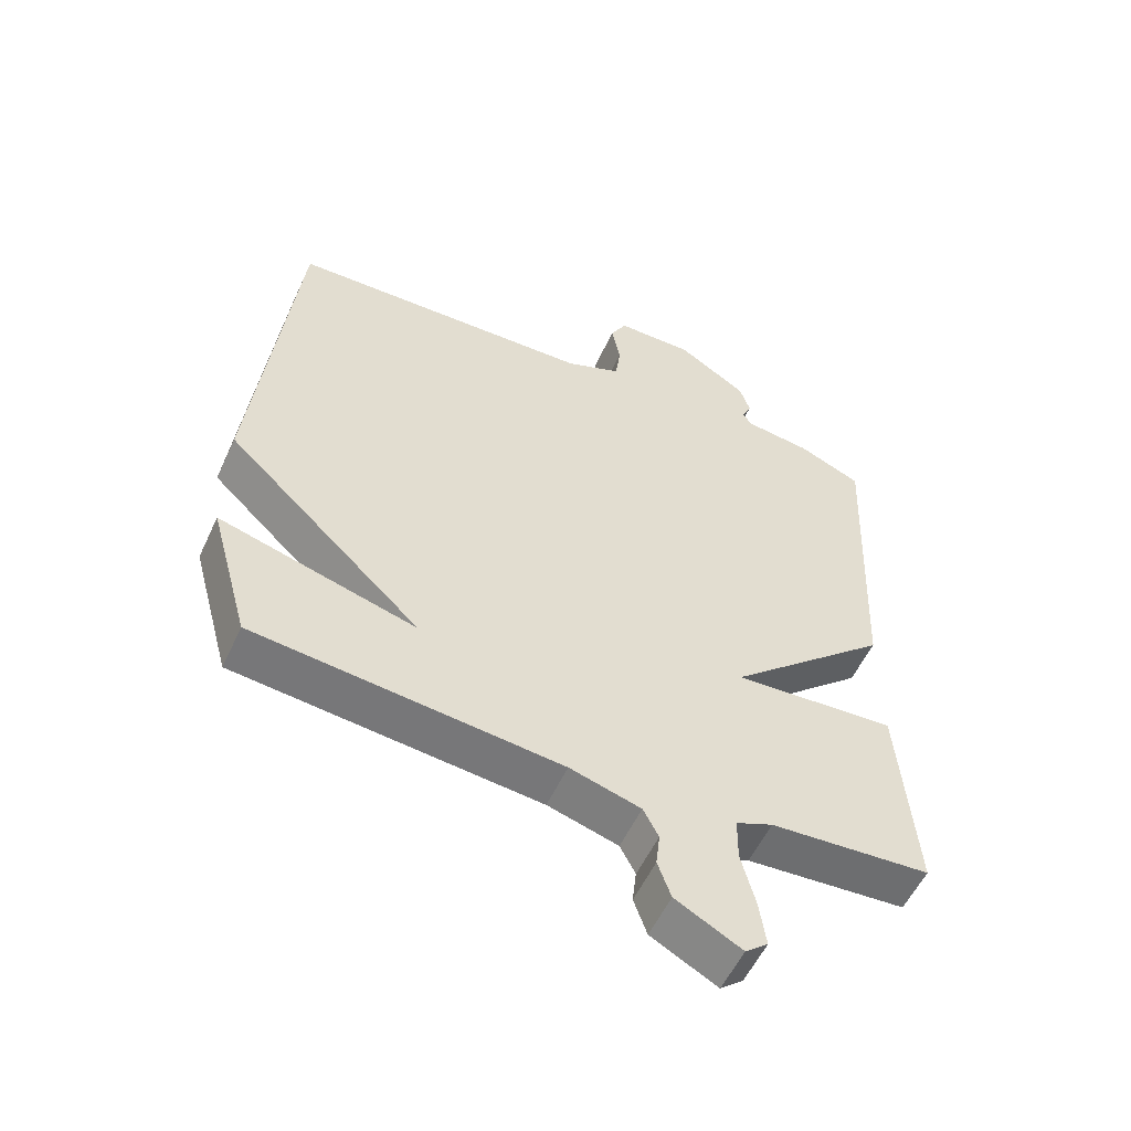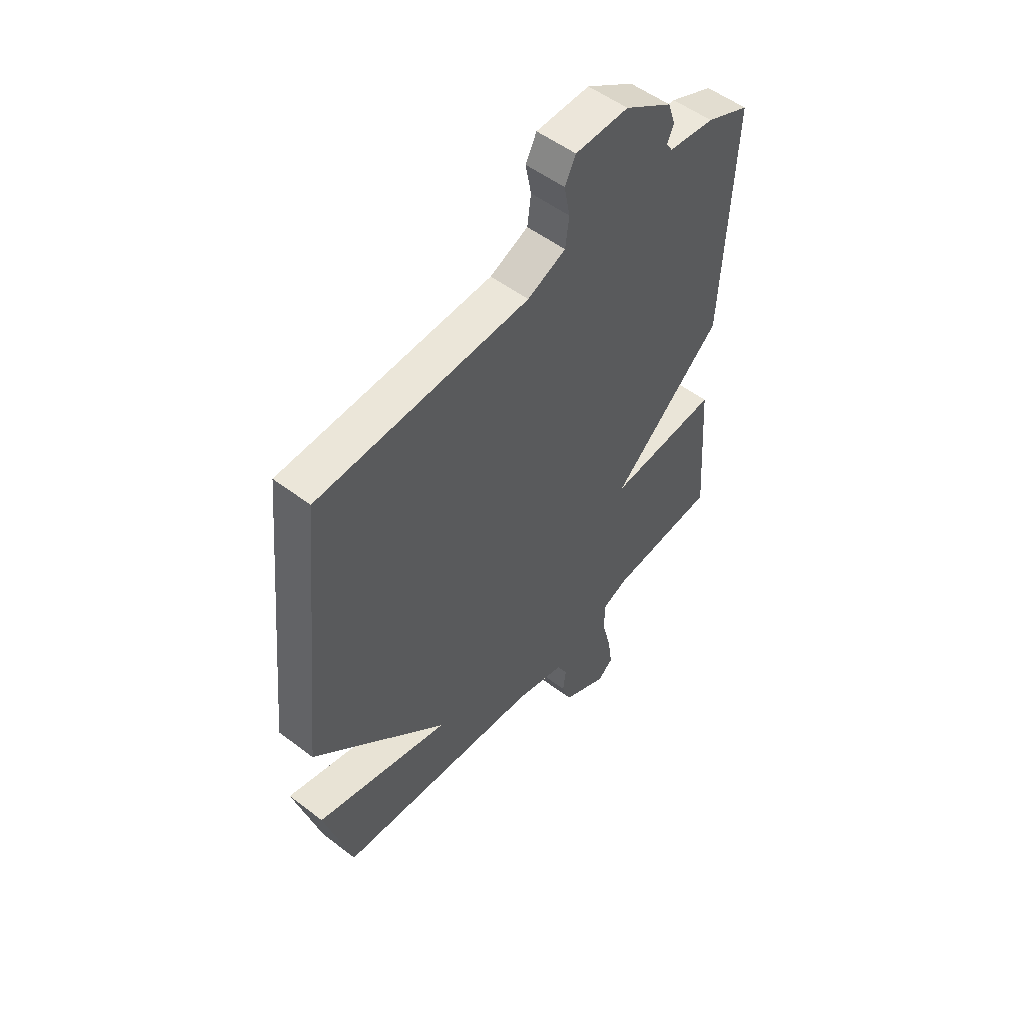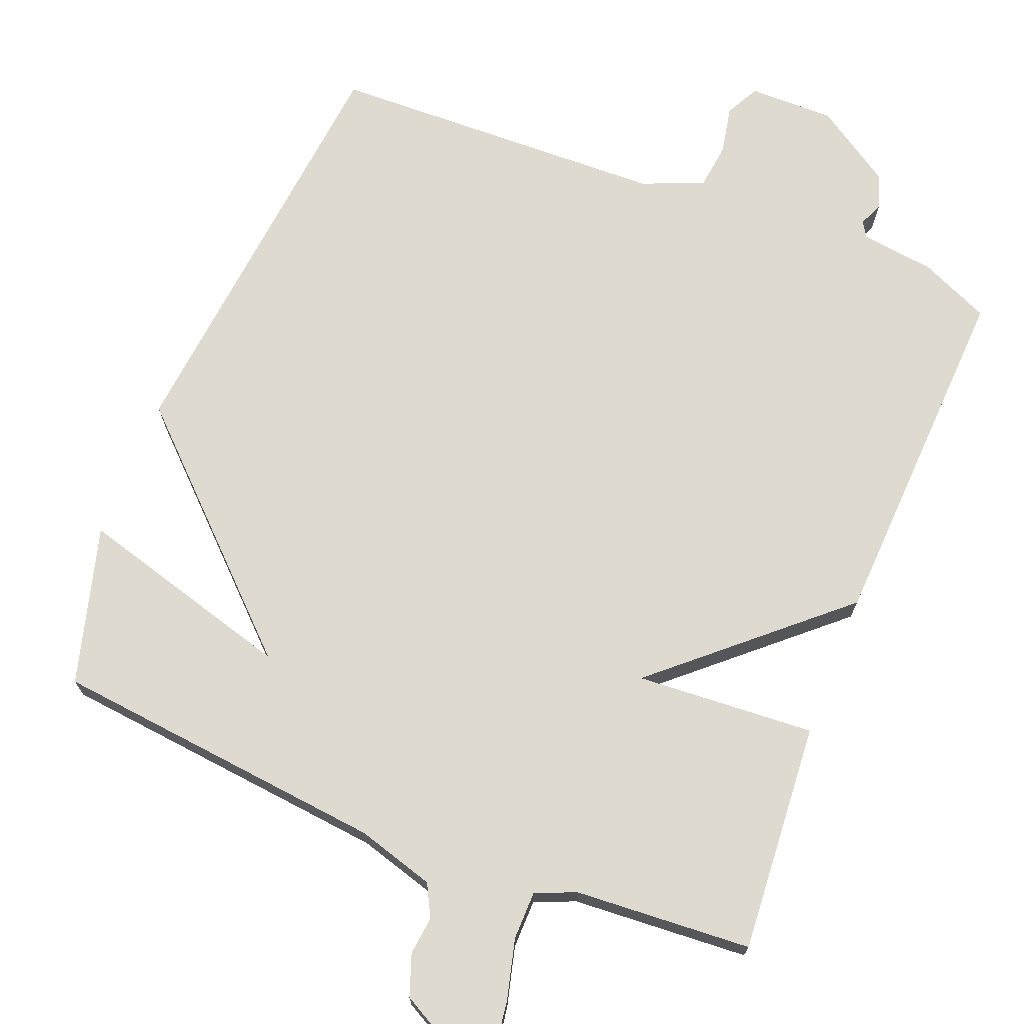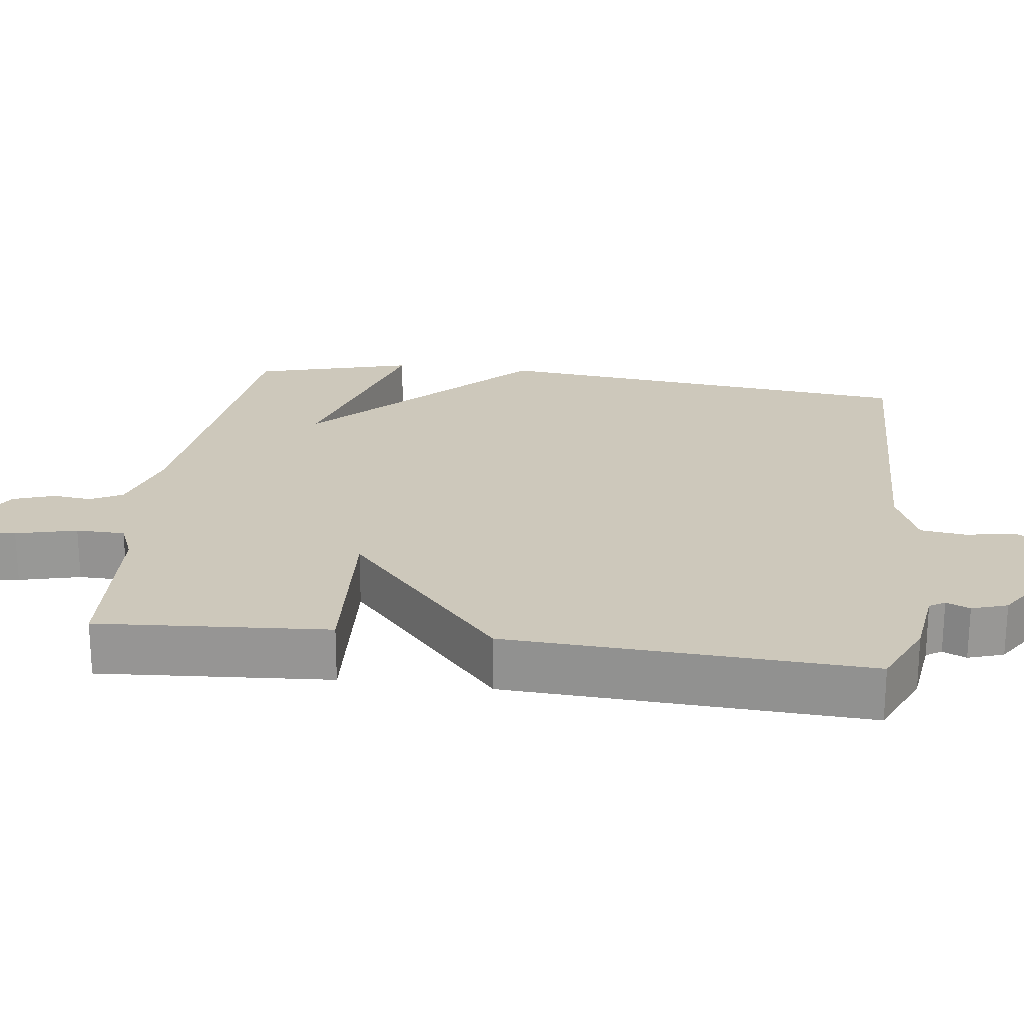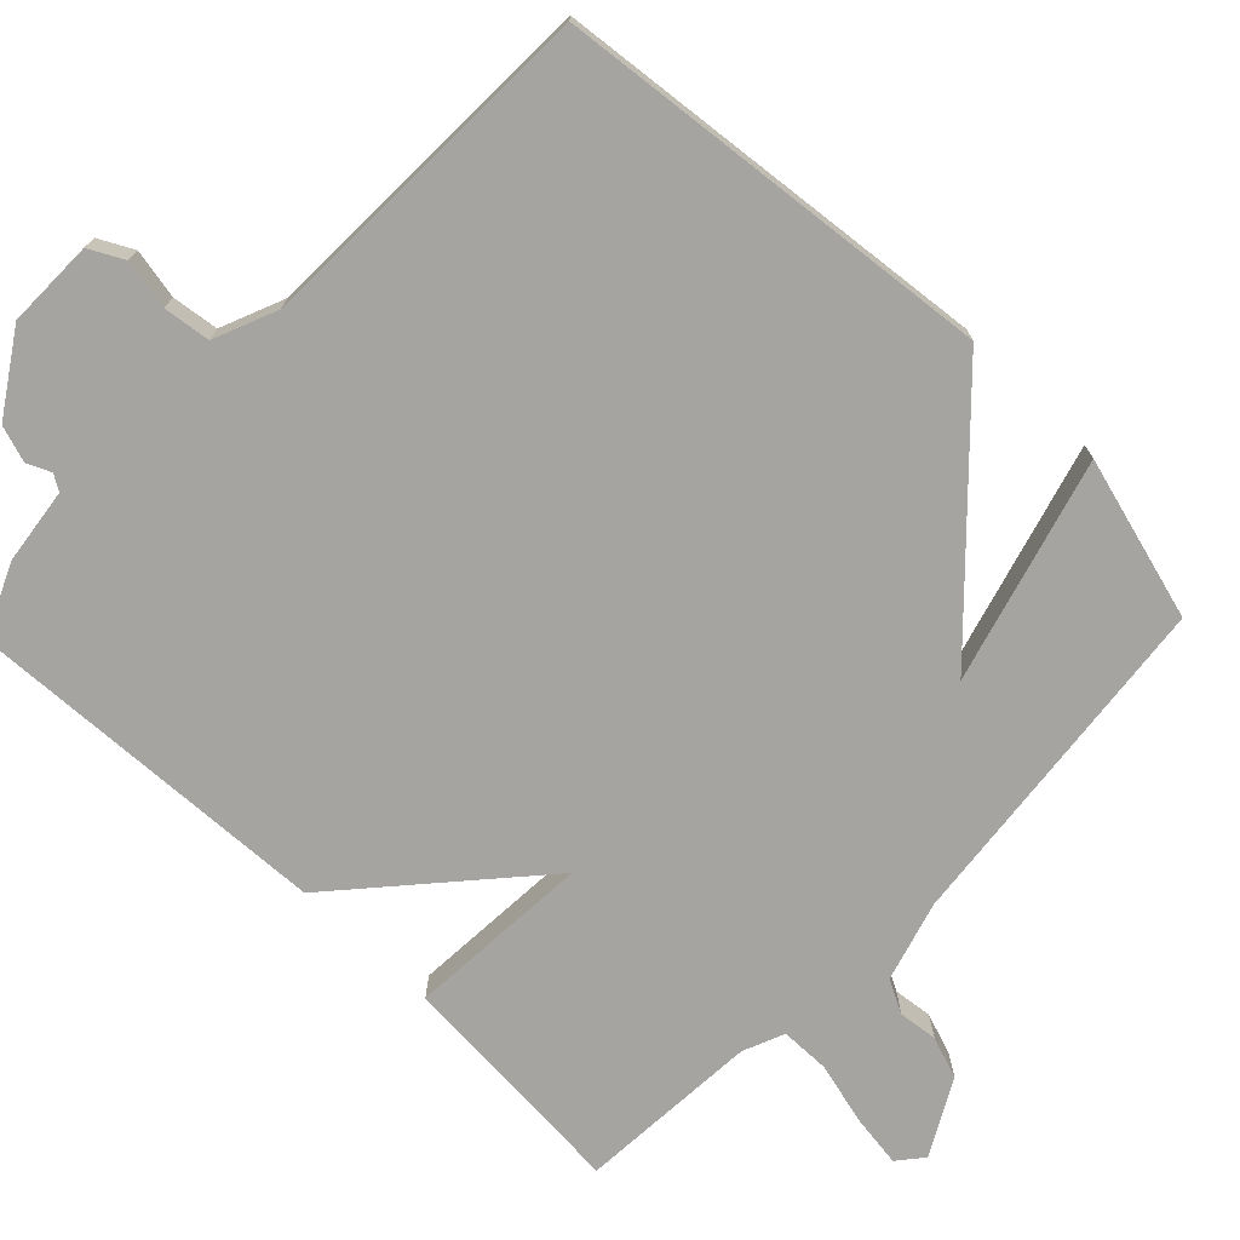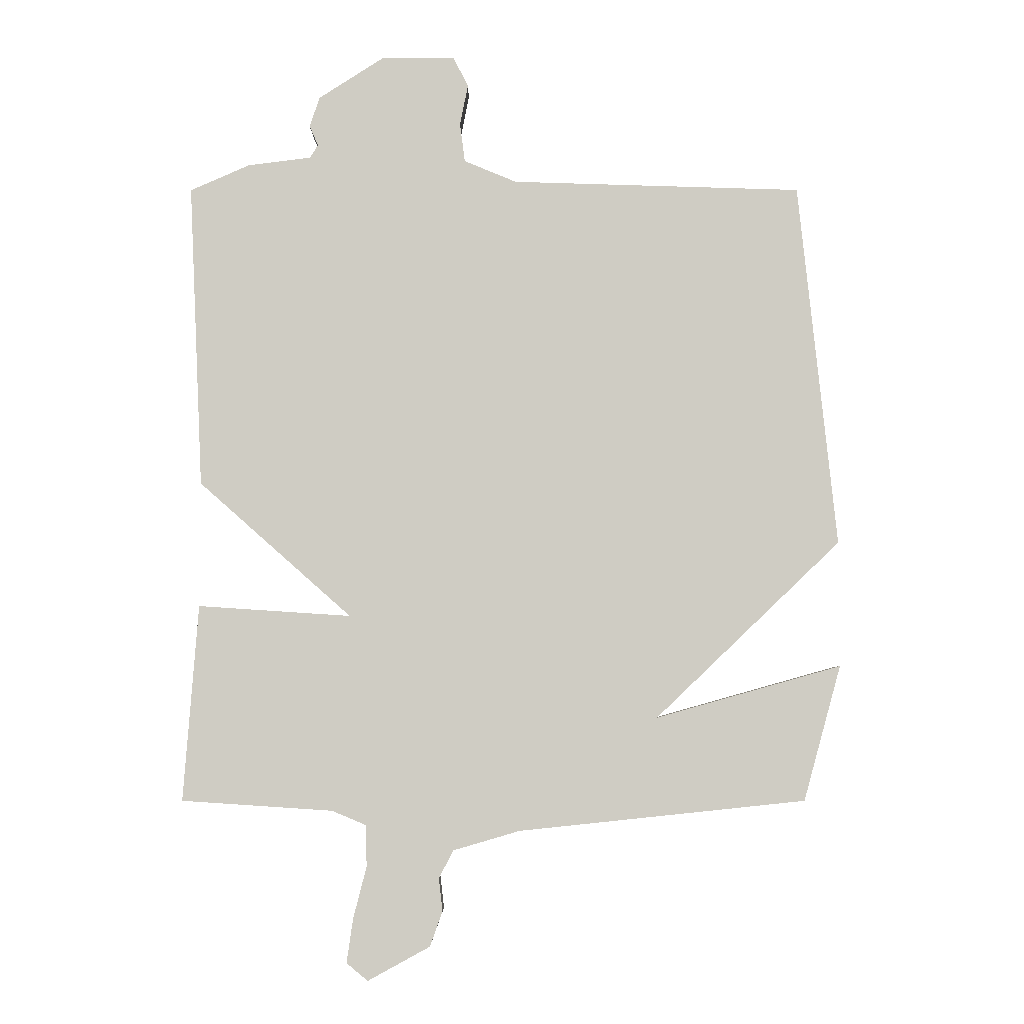
<metadata>
{"format":"obj","ext":"obj","renderer":"f3d","projection":"perspective","resolution":1024,"background":"white","views":[{"elev":-55.5,"azim":155.4,"up":"+Z"},{"elev":53.1,"azim":129.2,"up":"+Z"},{"elev":71.0,"azim":-158.3,"up":"+Y"},{"elev":22.0,"azim":-82.4,"up":"+Y"},{"elev":-73.4,"azim":46.1,"up":"+Y"},{"elev":-5.5,"azim":0.1,"up":"+Z"}]}
</metadata>
<code>
v -0.5 0.07 -0.5
v -0.477 0.07 -0.187
v -0.233 0.07 -0.203
v -0.477 0.07 0.013
v -0.5 0.07 0.5
v -0.405 0.07 0.542
v -0.304 0.07 0.555
v -0.291 0.07 0.576
v -0.305 0.07 0.608
v -0.289 0.07 0.656
v -0.184 0.07 0.724
v -0.067 0.07 0.723
v -0.043 0.07 0.677
v -0.056 0.07 0.611
v -0.048 0.07 0.549
v 0.036 0.07 0.514
v 0.5 0.07 0.5
v 0.56 0.07 -0.084
v 0.264 0.07 -0.367
v 0.56 0.07 -0.284
v 0.5 0.07 -0.5
v 0.042 0.07 -0.548
v -0.064 0.07 -0.579
v -0.087 0.07 -0.623
v -0.081 0.07 -0.675
v -0.101 0.07 -0.731
v -0.2 0.07 -0.785
v -0.234 0.07 -0.757
v -0.224 0.07 -0.687
v -0.203 0.07 -0.605
v -0.204 0.07 -0.539
v -0.259 0.07 -0.516
v -0.5 0 -0.5
v -0.477 0 -0.187
v -0.233 0 -0.203
v -0.477 0 0.013
v -0.5 0 0.5
v -0.405 0 0.542
v -0.304 0 0.555
v -0.291 0 0.576
v -0.305 0 0.608
v -0.289 0 0.656
v -0.184 0 0.724
v -0.067 0 0.723
v -0.043 0 0.677
v -0.056 0 0.611
v -0.048 0 0.549
v 0.036 0 0.514
v 0.5 0 0.5
v 0.56 0 -0.084
v 0.264 0 -0.367
v 0.56 0 -0.284
v 0.5 0 -0.5
v 0.042 0 -0.548
v -0.064 0 -0.579
v -0.087 0 -0.623
v -0.081 0 -0.675
v -0.101 0 -0.731
v -0.2 0 -0.785
v -0.234 0 -0.757
v -0.224 0 -0.687
v -0.203 0 -0.605
v -0.204 0 -0.539
v -0.259 0 -0.516
f 28 29 30
f 27 28 30
f 26 27 30
f 25 26 30
f 24 25 30
f 23 24 30 31
f 22 23 31 32
f 21 22 32
f 20 21 32
f 19 20 32
f 18 19 32
f 17 18 32
f 16 17 32
f 12 13 14
f 11 12 14
f 10 11 14
f 9 10 14
f 8 9 14
f 7 8 14 15
f 7 15 16
f 6 7 16
f 5 6 16
f 4 5 16
f 3 4 16
f 1 2 3
f 32 1 3
f 3 16 32
f 62 61 60
f 62 60 59
f 62 59 58
f 62 58 57
f 62 57 56
f 63 62 56 55
f 64 63 55 54
f 64 54 53
f 64 53 52
f 64 52 51
f 64 51 50
f 64 50 49
f 64 49 48
f 46 45 44
f 46 44 43
f 46 43 42
f 46 42 41
f 46 41 40
f 47 46 40 39
f 48 47 39
f 48 39 38
f 48 38 37
f 48 37 36
f 48 36 35
f 35 34 33
f 35 33 64
f 64 48 35
f 1 33 34 2
f 2 34 35 3
f 3 35 36 4
f 4 36 37 5
f 5 37 38 6
f 6 38 39 7
f 7 39 40 8
f 8 40 41 9
f 9 41 42 10
f 10 42 43 11
f 11 43 44 12
f 12 44 45 13
f 13 45 46 14
f 14 46 47 15
f 15 47 48 16
f 16 48 49 17
f 17 49 50 18
f 18 50 51 19
f 19 51 52 20
f 20 52 53 21
f 21 53 54 22
f 22 54 55 23
f 23 55 56 24
f 24 56 57 25
f 25 57 58 26
f 26 58 59 27
f 27 59 60 28
f 28 60 61 29
f 29 61 62 30
f 30 62 63 31
f 31 63 64 32
f 32 64 33 1

</code>
